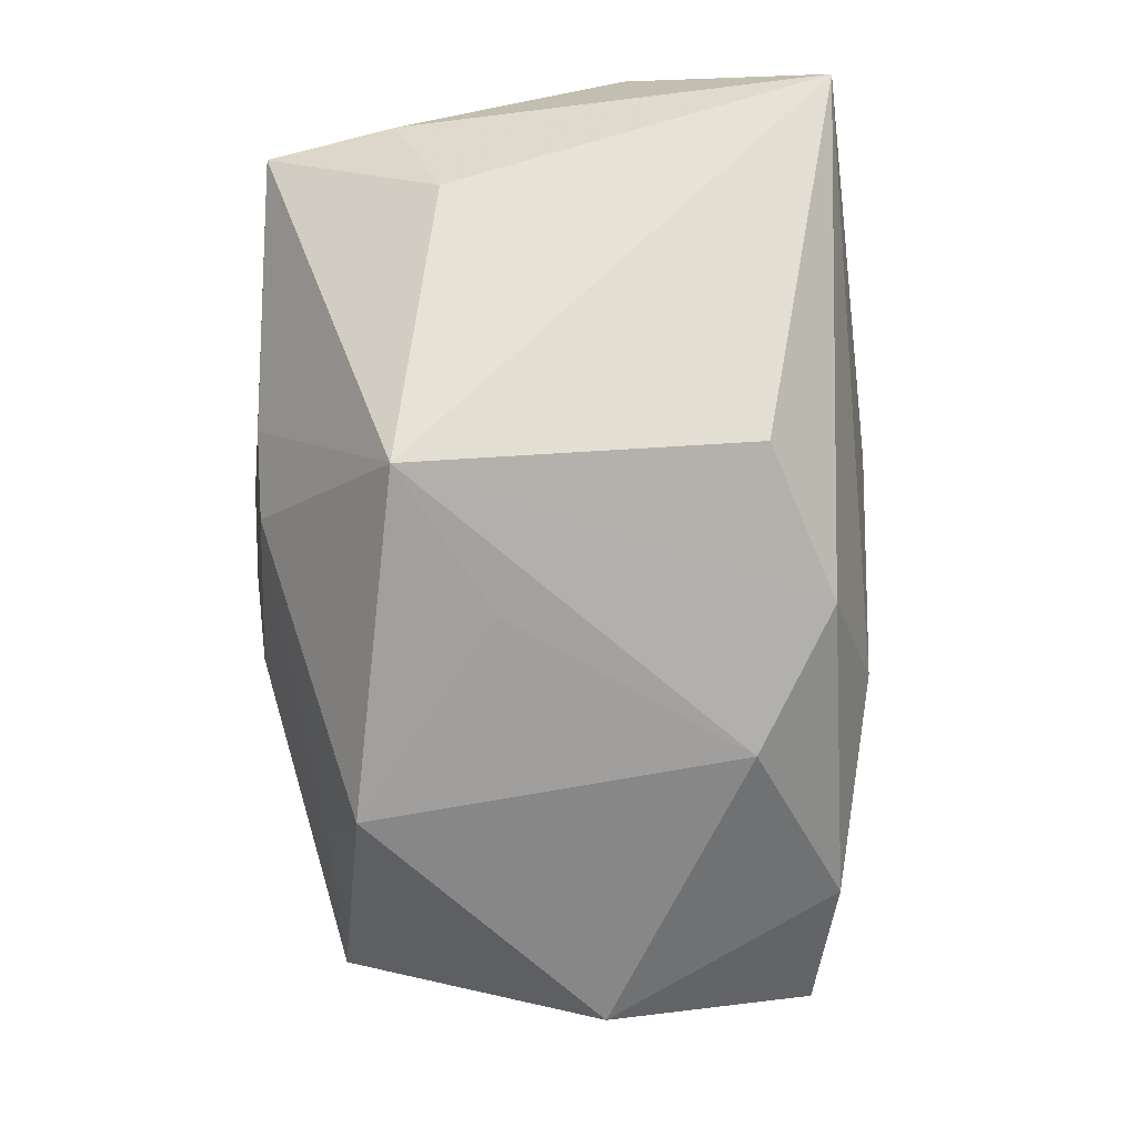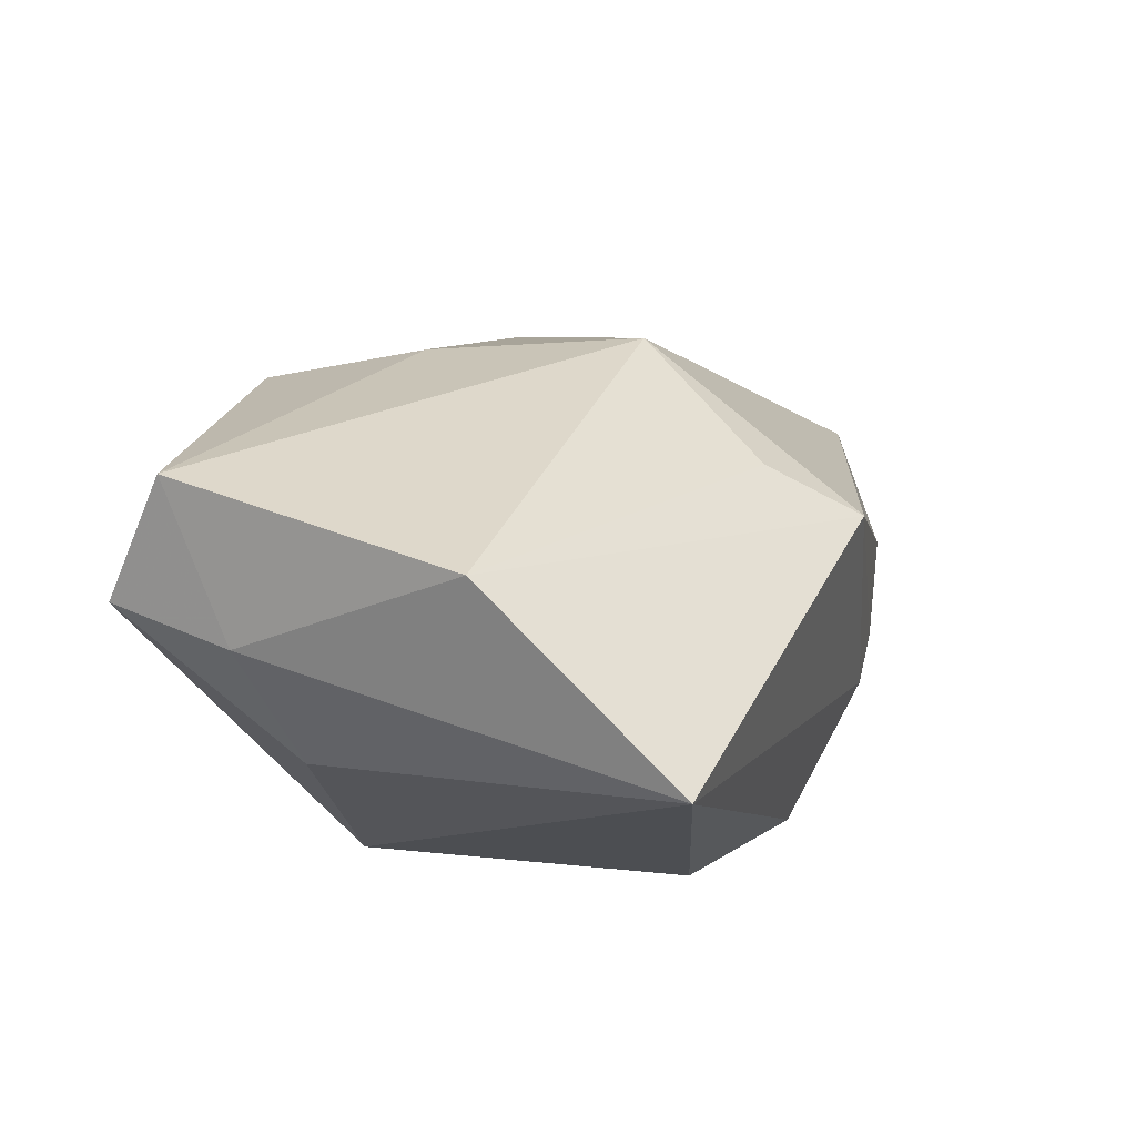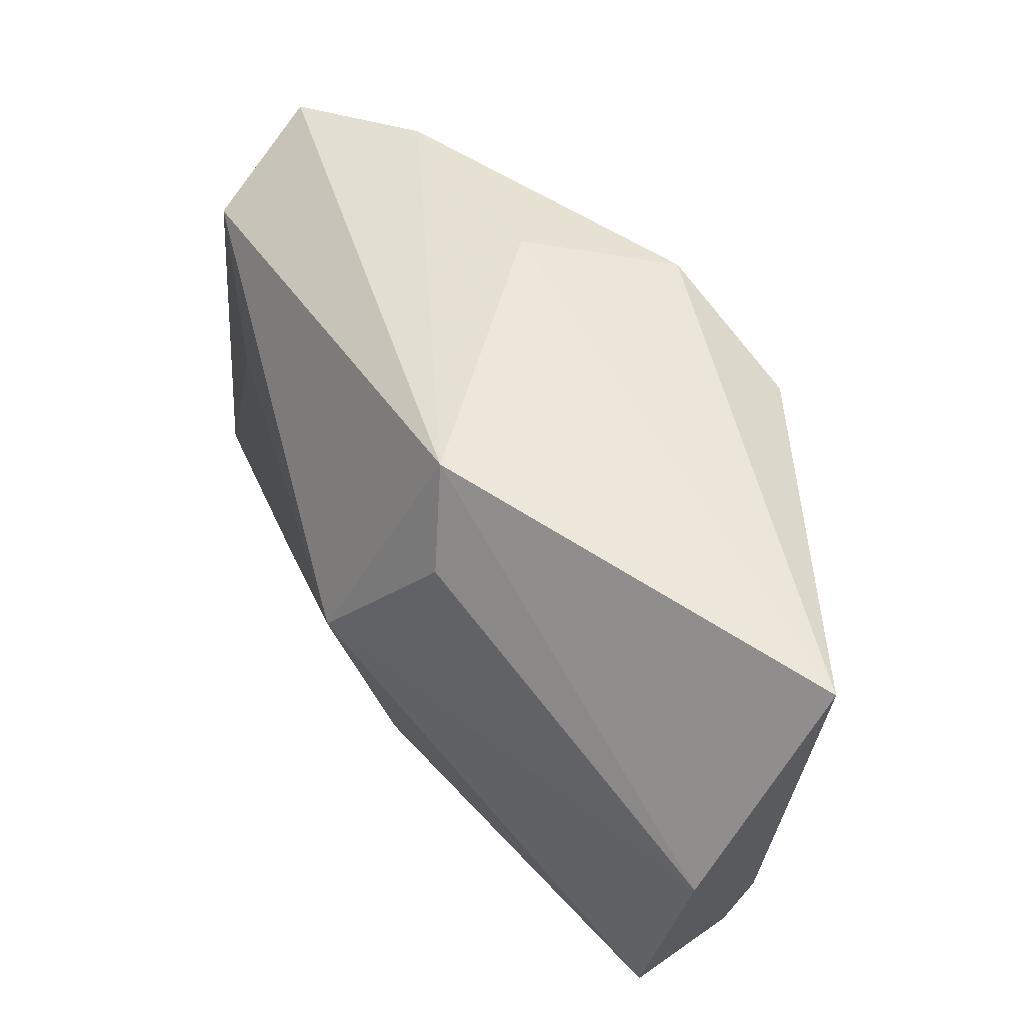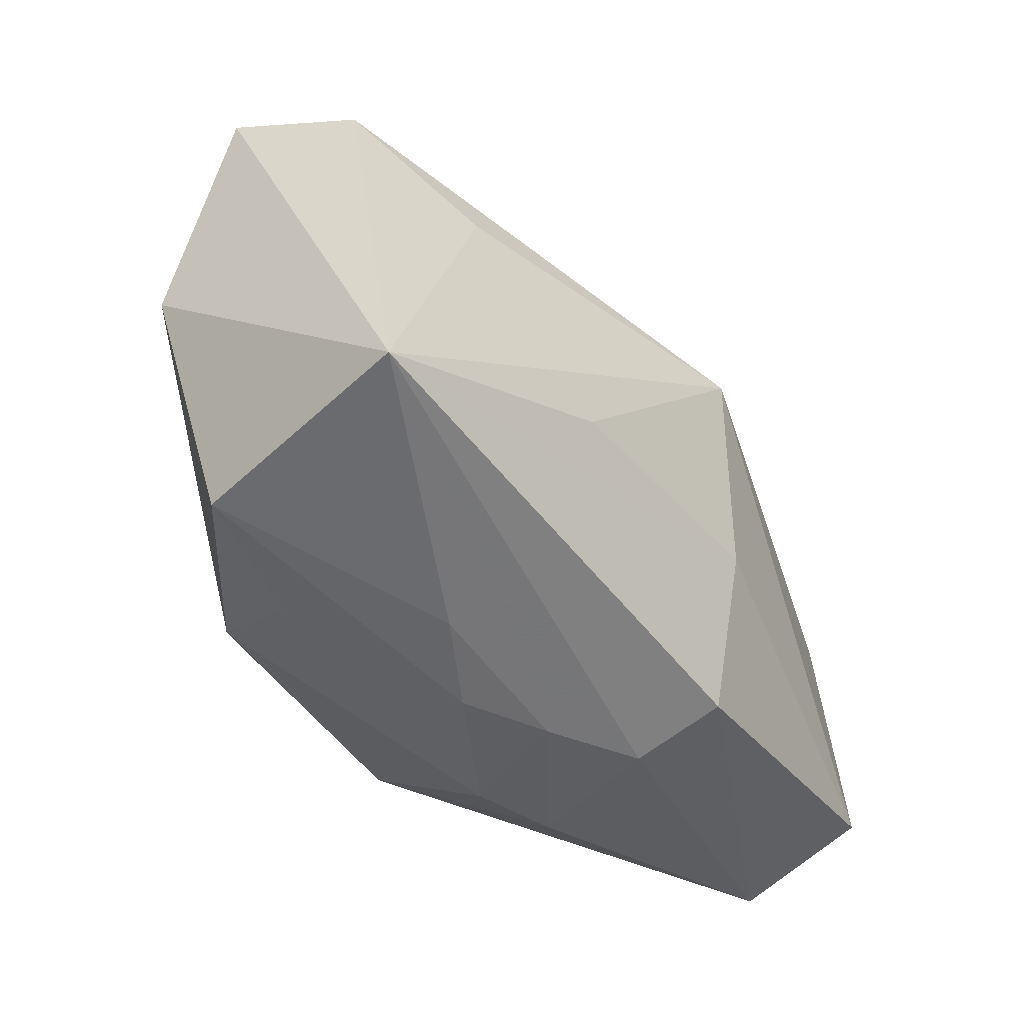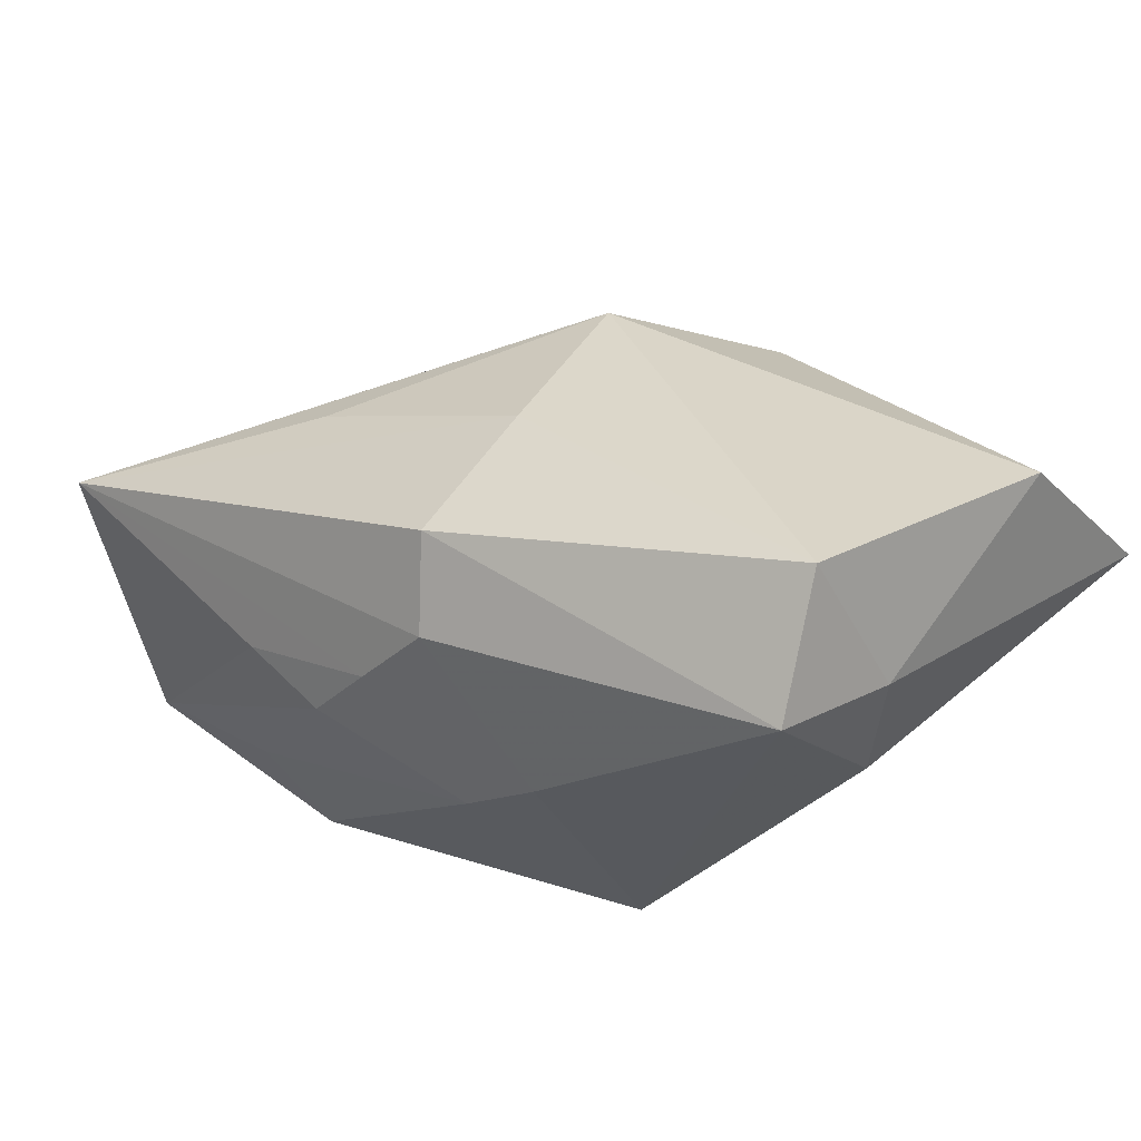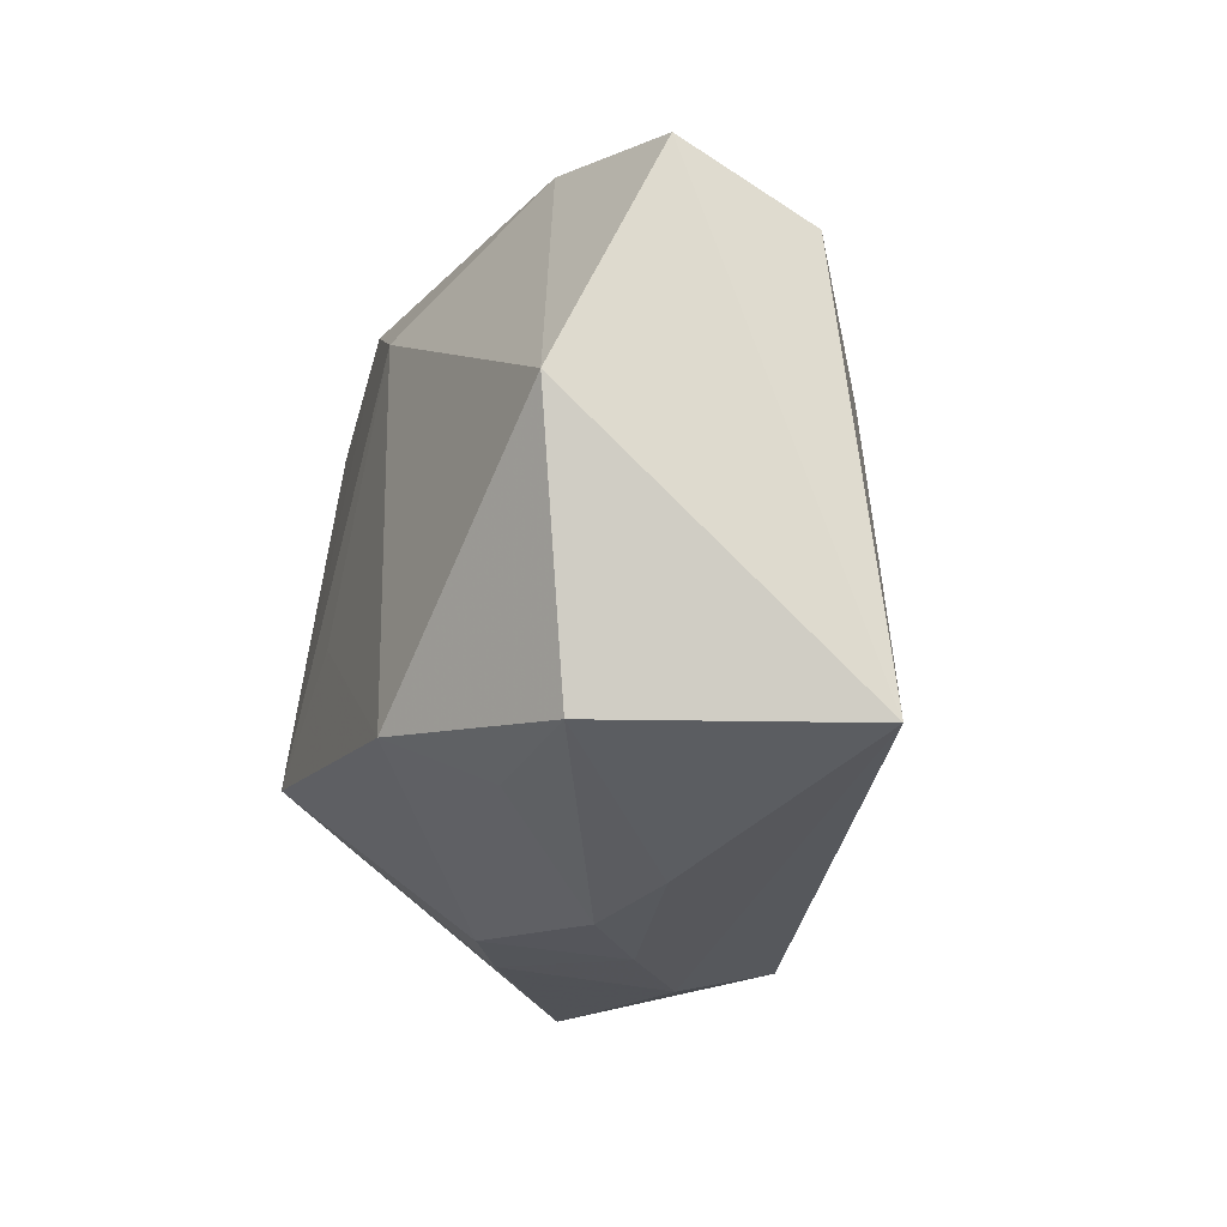
<metadata>
{"format":"obj","ext":"obj","renderer":"f3d","projection":"perspective","resolution":1024,"background":"white","views":[{"elev":-71.3,"azim":97.7,"up":"+Z"},{"elev":24.9,"azim":114.8,"up":"+Z"},{"elev":62.2,"azim":45.1,"up":"+Y"},{"elev":-49.5,"azim":-66.8,"up":"+Y"},{"elev":28.0,"azim":40.4,"up":"+Z"},{"elev":-26.4,"azim":-110.6,"up":"+Y"}]}
</metadata>
<code>
v -0.04376 0.01841 -0.01079
v -0.01447 -0.02832 2.02e-05
v 0.007496 -0.02914 0.009444
v 0.03663 -0.005732 -0.002641
v -0.03904 -0.0009242 -0.01908
v 0.03814 -0.01727 0.02204
v 0.002929 -0.004788 -0.02317
v -0.03104 0.006468 0.009518
v 0.006024 -0.02699 0.01799
v 0.01674 -0.02558 -0.003531
v -0.01848 -0.02405 -0.0148
v -0.002856 0.00759 0.02416
v -0.04238 0.01371 0.001664
v -0.03221 -0.02442 -0.01468
v 0.002986 -0.01161 0.02209
v -0.005587 -0.02902 -0.002656
v 0.01422 0.01994 -0.01968
v 0.03916 -0.0224 0.01002
v 0.009545 -0.02607 -0.007581
v -0.01159 0.02699 -0.01078
v -0.01284 0.01562 -0.02319
v -0.01933 -0.01314 0.01601
v 0.04069 -0.009771 0.008965
v 0.04069 0.01174 0.01983
v 0.04069 0.03038 0.004662
v 0.006182 0.02273 0.01783
v 0.0175 -0.01174 -0.02302
v 0.0006471 -0.02928 0.003119
v -0.03075 0.02202 -0.01533
v -0.0005841 0.02403 -0.0209
v -0.01446 -0.01985 -0.02319
v 0.001876 0.03055 0.01275
v -0.04147 -0.02521 0.006717
f 12 24 26
f 26 32 12
f 24 32 26
f 30 17 27
f 33 5 14
f 12 32 13
f 6 24 12
f 33 9 15
f 15 6 12
f 9 6 15
f 17 30 25
f 25 32 24
f 27 17 25
f 20 32 25
f 25 30 20
f 1 13 32
f 1 5 33
f 33 13 1
f 21 30 27
f 8 33 12
f 12 13 8
f 8 13 33
f 12 33 22
f 22 15 12
f 33 15 22
f 27 25 4
f 7 21 27
f 30 21 29
f 20 30 29
f 5 1 29
f 29 21 5
f 29 32 20
f 29 1 32
f 31 7 27
f 31 14 5
f 5 21 31
f 21 7 31
f 18 6 9
f 18 10 27
f 27 4 18
f 33 14 2
f 14 16 2
f 2 28 33
f 16 28 2
f 11 16 14
f 14 31 11
f 23 25 24
f 24 6 23
f 6 18 23
f 23 4 25
f 23 18 4
f 3 18 9
f 3 9 33
f 33 28 3
f 10 18 3
f 3 28 10
f 19 11 31
f 19 31 27
f 16 11 19
f 27 10 19
f 10 28 19
f 19 28 16

</code>
